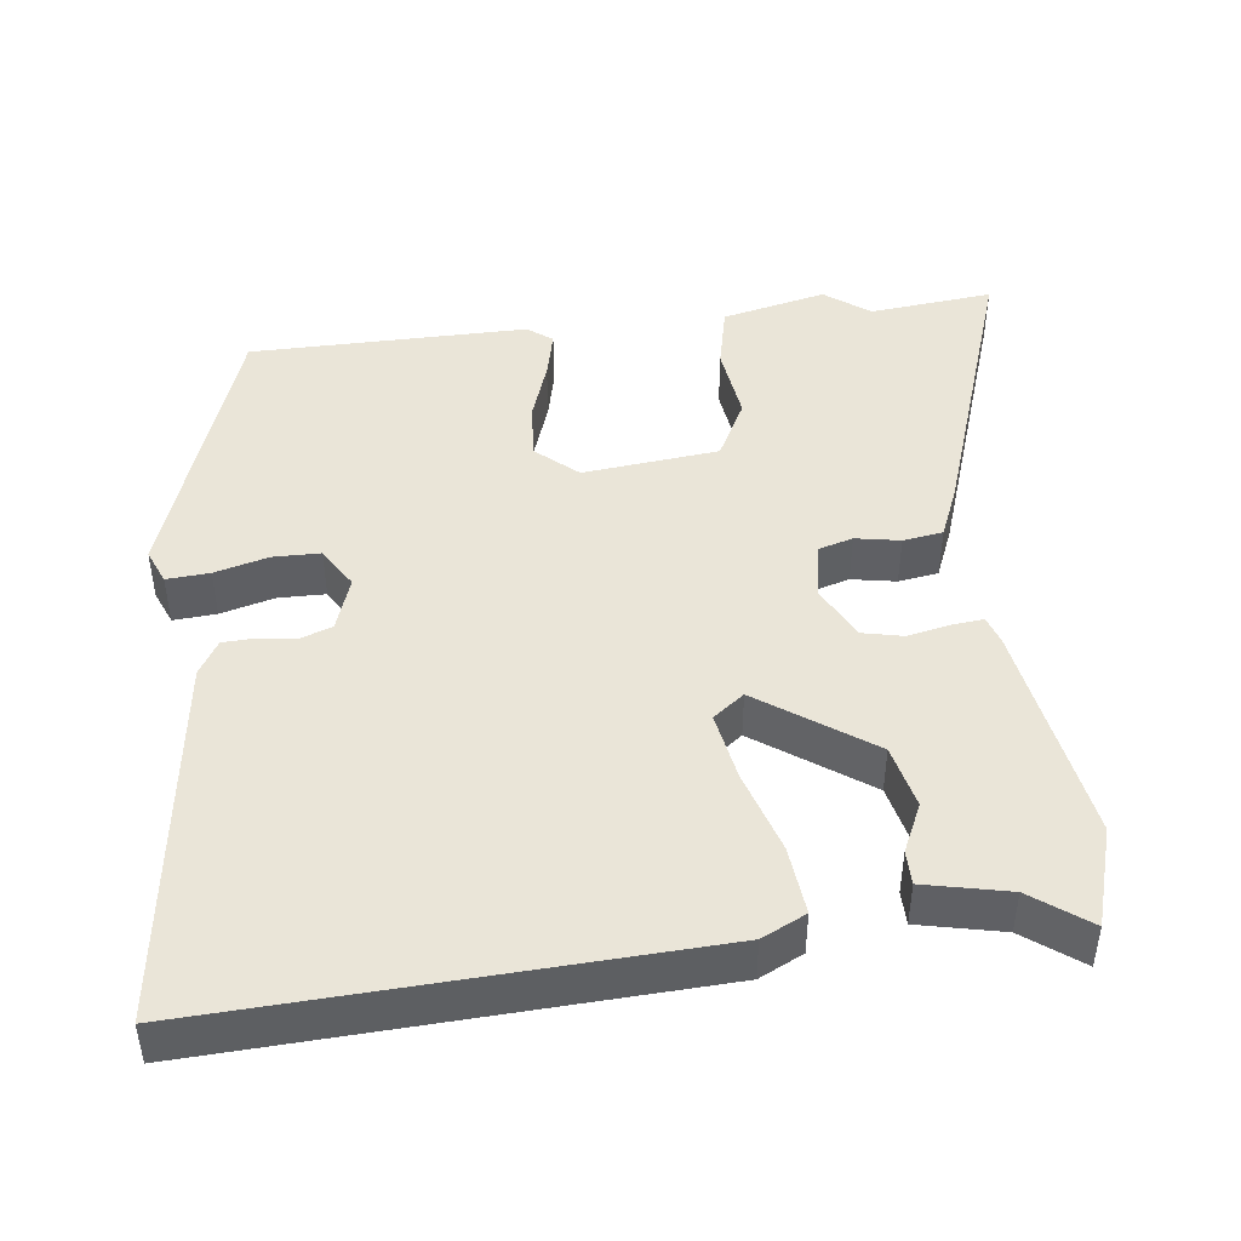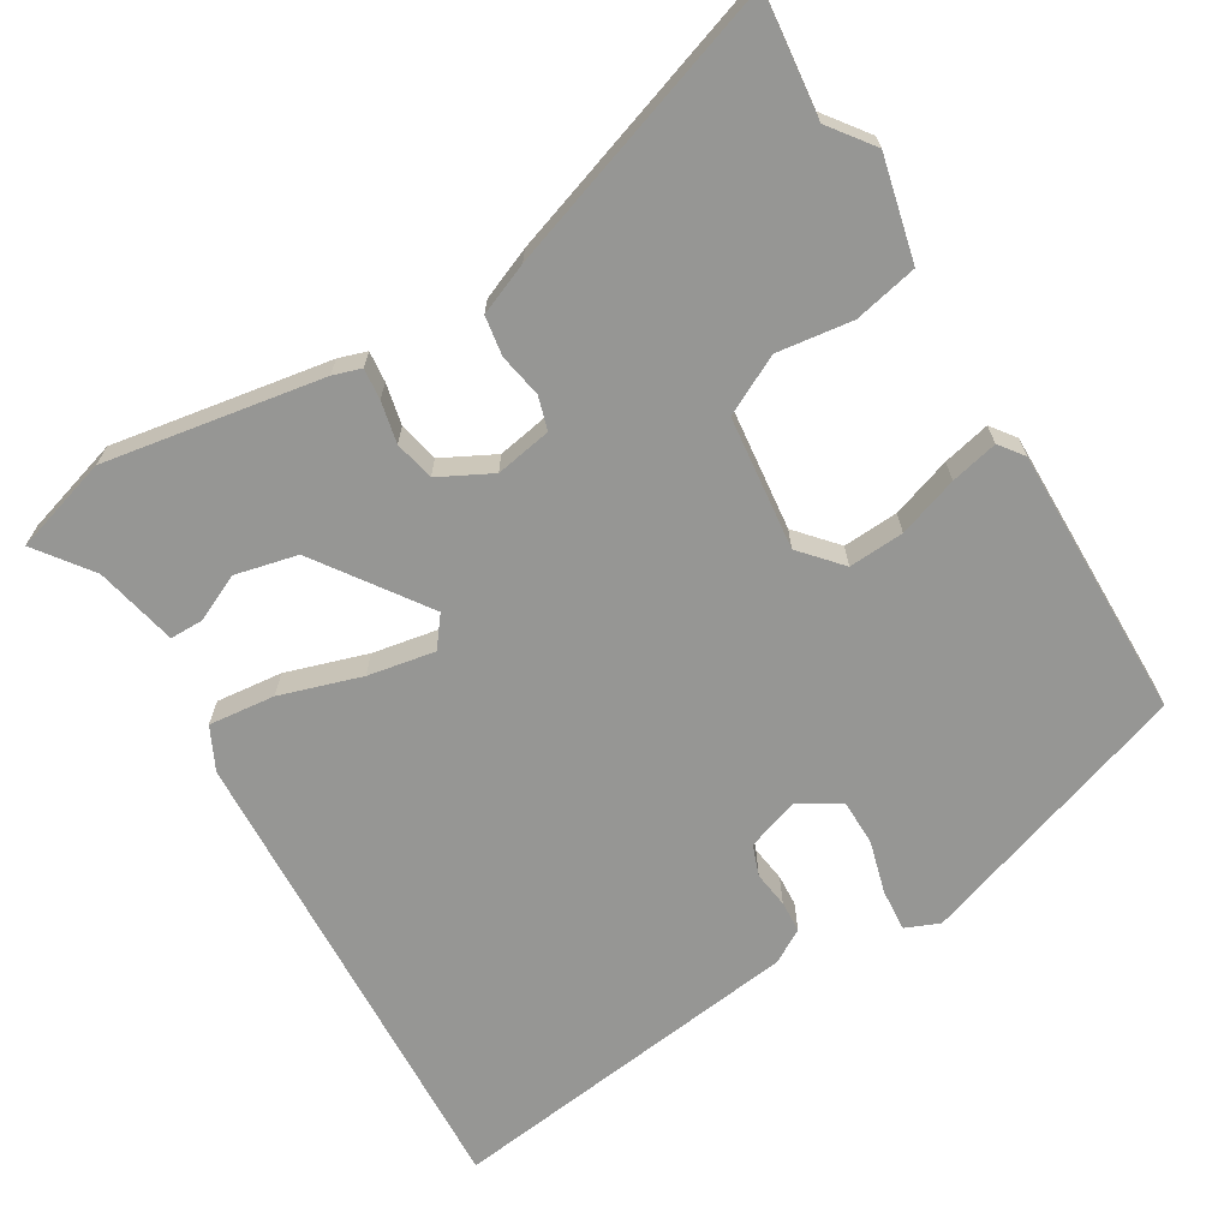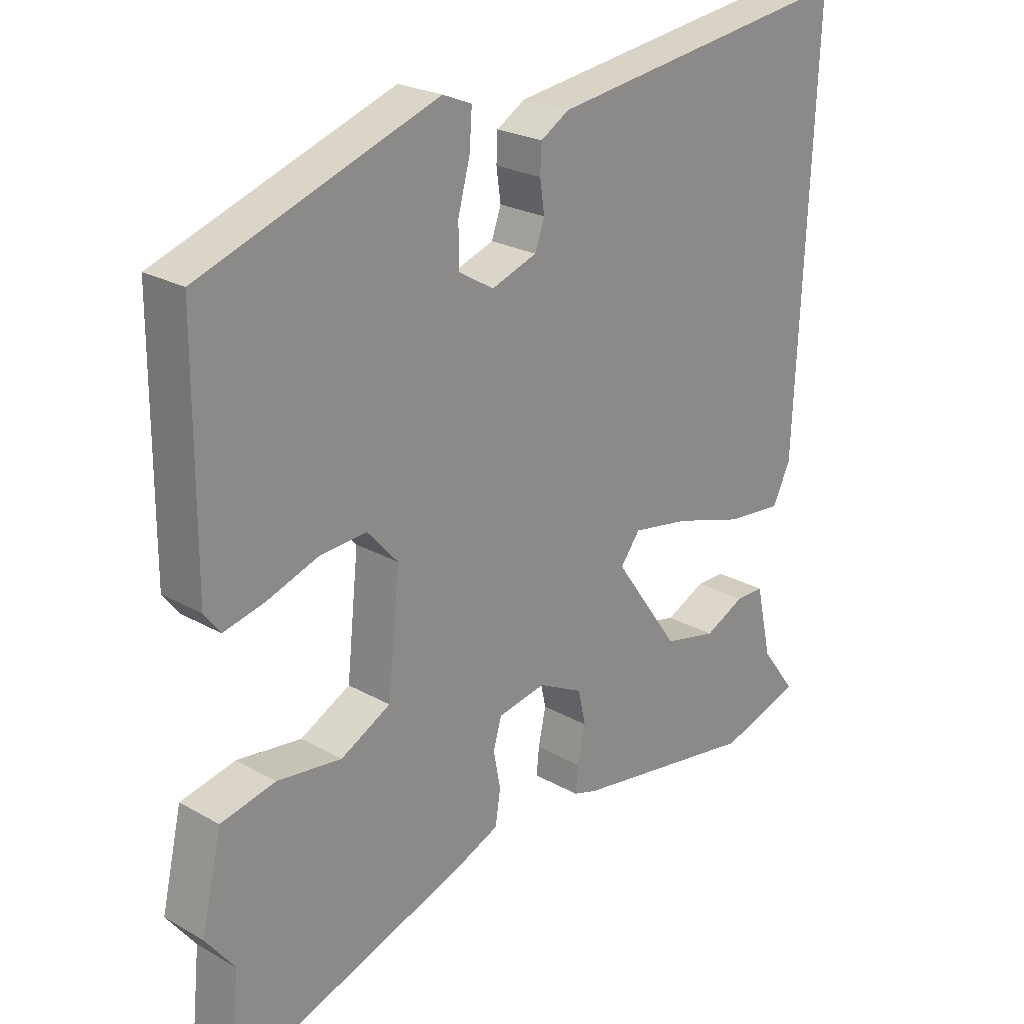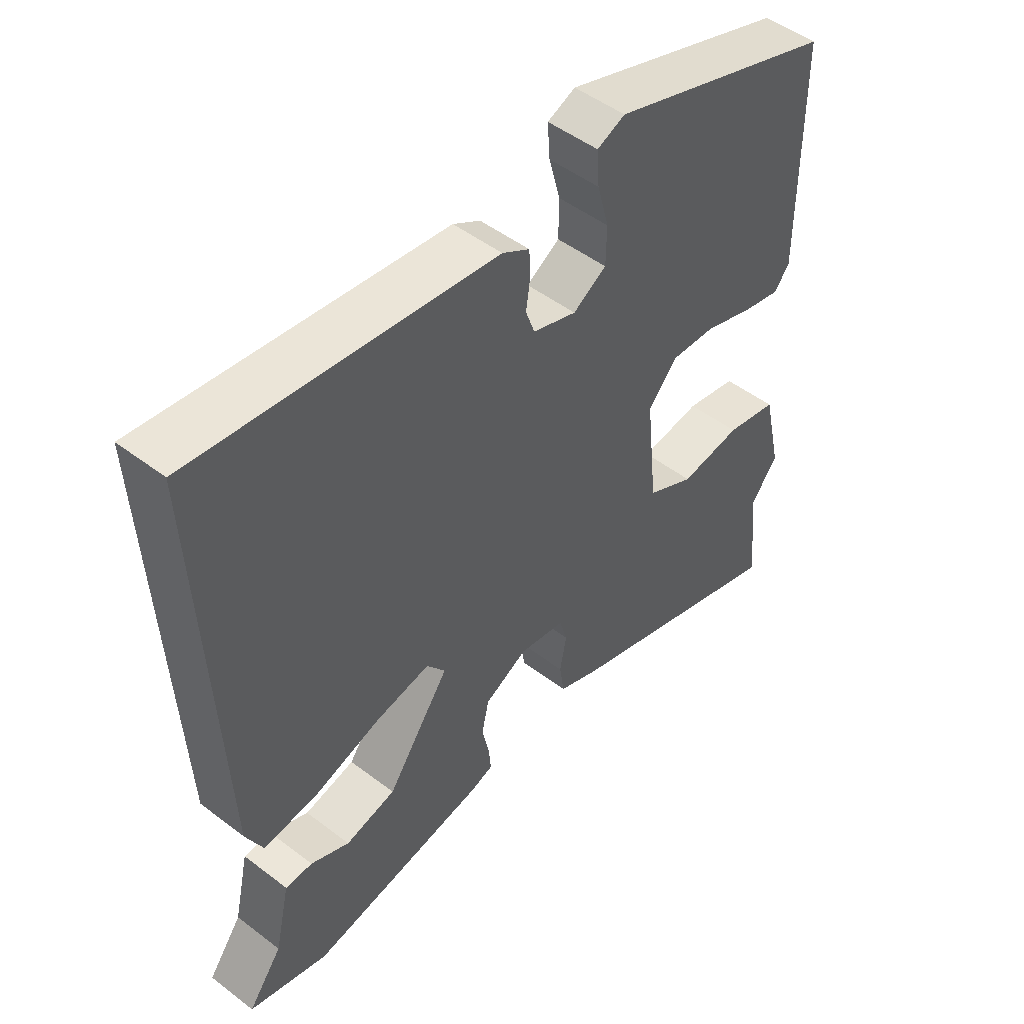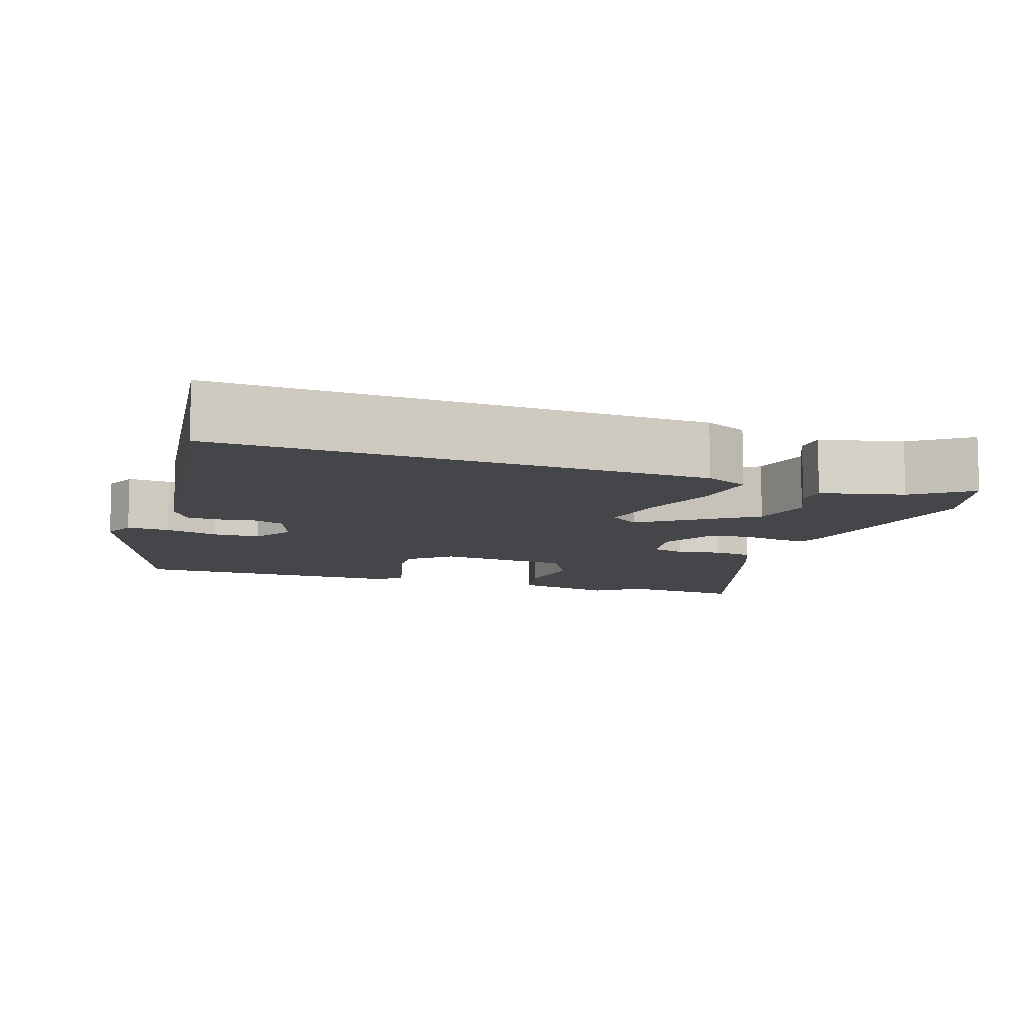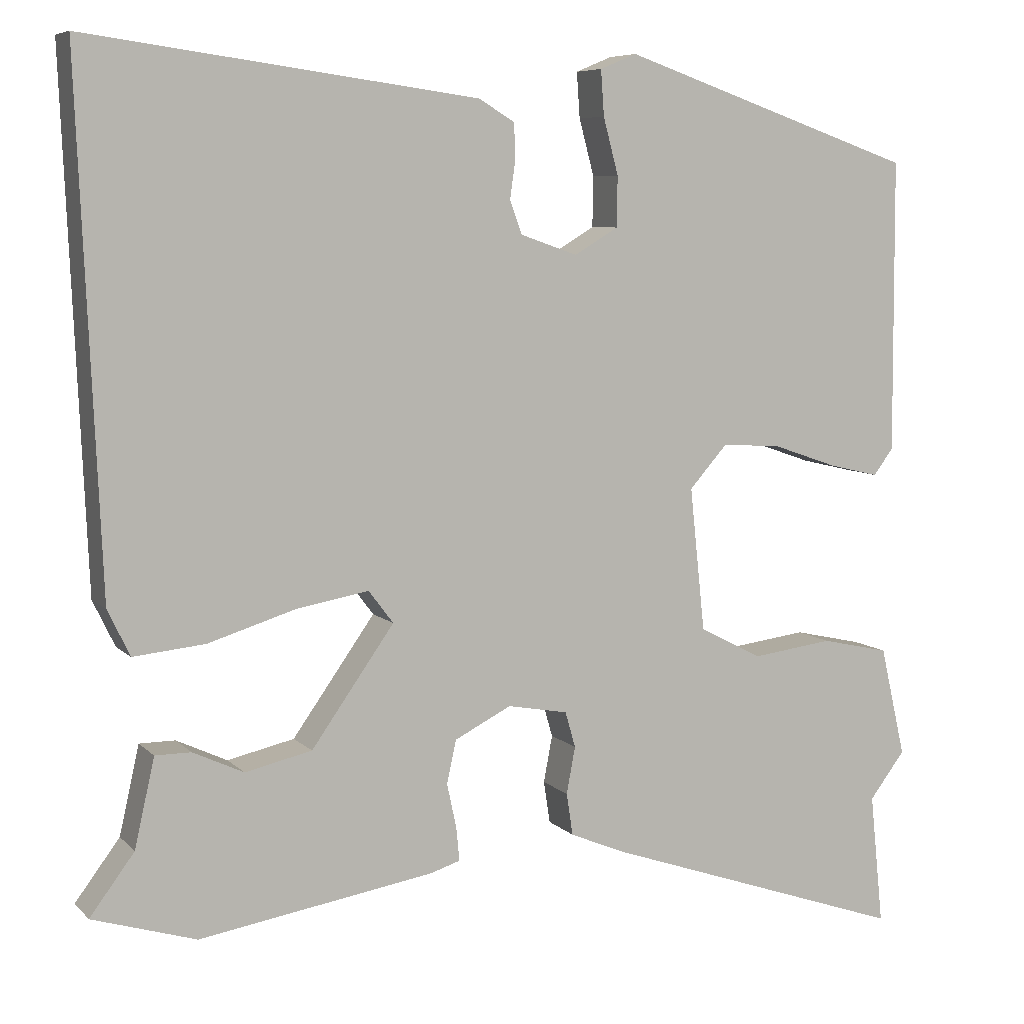
<metadata>
{"format":"obj","ext":"obj","renderer":"f3d","projection":"perspective","resolution":1024,"background":"white","views":[{"elev":45.3,"azim":82.9,"up":"+Y"},{"elev":-67.7,"azim":-149.4,"up":"+Y"},{"elev":24.0,"azim":-46.8,"up":"+Z"},{"elev":49.5,"azim":130.1,"up":"+Z"},{"elev":-9.4,"azim":71.3,"up":"+Y"},{"elev":7.1,"azim":156.7,"up":"+Z"}]}
</metadata>
<code>
v -0.512 0.07 0.392
v -0.139 0.07 0.521
v -0.093 0.07 0.502
v -0.097 0.07 0.445
v -0.116 0.07 0.374
v -0.115 0.07 0.311
v -0.06 0.07 0.278
v 0.012 0.07 0.303
v 0.027 0.07 0.345
v 0.02 0.07 0.394
v 0.022 0.07 0.437
v 0.067 0.07 0.464
v 0.558 0.07 0.53
v 0.53 0.07 -0.12
v 0.502 0.07 -0.178
v 0.412 0.07 -0.169
v 0.302 0.07 -0.135
v 0.211 0.07 -0.119
v 0.18 0.07 -0.16
v 0.284 0.07 -0.307
v 0.368 0.07 -0.326
v 0.432 0.07 -0.296
v 0.477 0.07 -0.296
v 0.502 0.07 -0.407
v 0.558 0.07 -0.482
v 0.428 0.07 -0.522
v 0.133 0.07 -0.474
v 0.095 0.07 -0.462
v 0.099 0.07 -0.42
v 0.111 0.07 -0.364
v 0.099 0.07 -0.31
v 0.028 0.07 -0.274
v -0.048 0.07 -0.288
v -0.061 0.07 -0.333
v -0.05 0.07 -0.392
v -0.058 0.07 -0.445
v -0.127 0.07 -0.474
v -0.511 0.07 -0.606
v -0.494 0.07 -0.441
v -0.539 0.07 -0.382
v -0.507 0.07 -0.243
v -0.421 0.07 -0.224
v -0.319 0.07 -0.237
v -0.24 0.07 -0.196
v -0.221 0.07 -0.016
v -0.269 0.07 0.038
v -0.344 0.07 0.033
v -0.425 0.07 0.005
v -0.489 0.07 -0.01
v -0.514 0.07 0.023
v -0.512 0 0.392
v -0.139 0 0.521
v -0.093 0 0.502
v -0.097 0 0.445
v -0.116 0 0.374
v -0.115 0 0.311
v -0.06 0 0.278
v 0.012 0 0.303
v 0.027 0 0.345
v 0.02 0 0.394
v 0.022 0 0.437
v 0.067 0 0.464
v 0.558 0 0.53
v 0.53 0 -0.12
v 0.502 0 -0.178
v 0.412 0 -0.169
v 0.302 0 -0.135
v 0.211 0 -0.119
v 0.18 0 -0.16
v 0.284 0 -0.307
v 0.368 0 -0.326
v 0.432 0 -0.296
v 0.477 0 -0.296
v 0.502 0 -0.407
v 0.558 0 -0.482
v 0.428 0 -0.522
v 0.133 0 -0.474
v 0.095 0 -0.462
v 0.099 0 -0.42
v 0.111 0 -0.364
v 0.099 0 -0.31
v 0.028 0 -0.274
v -0.048 0 -0.288
v -0.061 0 -0.333
v -0.05 0 -0.392
v -0.058 0 -0.445
v -0.127 0 -0.474
v -0.511 0 -0.606
v -0.494 0 -0.441
v -0.539 0 -0.382
v -0.507 0 -0.243
v -0.421 0 -0.224
v -0.319 0 -0.237
v -0.24 0 -0.196
v -0.221 0 -0.016
v -0.269 0 0.038
v -0.344 0 0.033
v -0.425 0 0.005
v -0.489 0 -0.01
v -0.514 0 0.023
f 3 4 5
f 2 3 5
f 1 2 5
f 50 1 5
f 49 50 5
f 48 49 5
f 47 48 5
f 46 47 5 6
f 45 46 6 7
f 44 45 7 8
f 41 42 43
f 40 41 43
f 39 40 43
f 39 43 44
f 38 39 44
f 37 38 44
f 36 37 44
f 35 36 44
f 34 35 44
f 33 34 44 8
f 28 29 30
f 27 28 30
f 26 27 30
f 25 26 30
f 24 25 30
f 24 30 31
f 21 22 23 24
f 24 31 32
f 21 24 32
f 20 21 32
f 15 16 17
f 14 15 17
f 13 14 17
f 12 13 17
f 11 12 17
f 10 11 17
f 9 10 17
f 9 17 18
f 9 18 19
f 8 9 19
f 33 8 19
f 32 33 19
f 19 20 32
f 55 54 53
f 55 53 52
f 55 52 51
f 55 51 100
f 55 100 99
f 55 99 98
f 55 98 97
f 56 55 97 96
f 57 56 96 95
f 58 57 95 94
f 93 92 91
f 93 91 90
f 93 90 89
f 94 93 89
f 94 89 88
f 94 88 87
f 94 87 86
f 94 86 85
f 94 85 84
f 58 94 84 83
f 80 79 78
f 80 78 77
f 80 77 76
f 80 76 75
f 80 75 74
f 81 80 74
f 74 73 72 71
f 82 81 74
f 82 74 71
f 82 71 70
f 67 66 65
f 67 65 64
f 67 64 63
f 67 63 62
f 67 62 61
f 67 61 60
f 67 60 59
f 68 67 59
f 69 68 59
f 69 59 58
f 69 58 83
f 69 83 82
f 82 70 69
f 1 51 52 2
f 2 52 53 3
f 3 53 54 4
f 4 54 55 5
f 5 55 56 6
f 6 56 57 7
f 7 57 58 8
f 8 58 59 9
f 9 59 60 10
f 10 60 61 11
f 11 61 62 12
f 12 62 63 13
f 13 63 64 14
f 14 64 65 15
f 15 65 66 16
f 16 66 67 17
f 17 67 68 18
f 18 68 69 19
f 19 69 70 20
f 20 70 71 21
f 21 71 72 22
f 22 72 73 23
f 23 73 74 24
f 24 74 75 25
f 25 75 76 26
f 26 76 77 27
f 27 77 78 28
f 28 78 79 29
f 29 79 80 30
f 30 80 81 31
f 31 81 82 32
f 32 82 83 33
f 33 83 84 34
f 34 84 85 35
f 35 85 86 36
f 36 86 87 37
f 37 87 88 38
f 38 88 89 39
f 39 89 90 40
f 40 90 91 41
f 41 91 92 42
f 42 92 93 43
f 43 93 94 44
f 44 94 95 45
f 45 95 96 46
f 46 96 97 47
f 47 97 98 48
f 48 98 99 49
f 49 99 100 50
f 50 100 51 1

</code>
